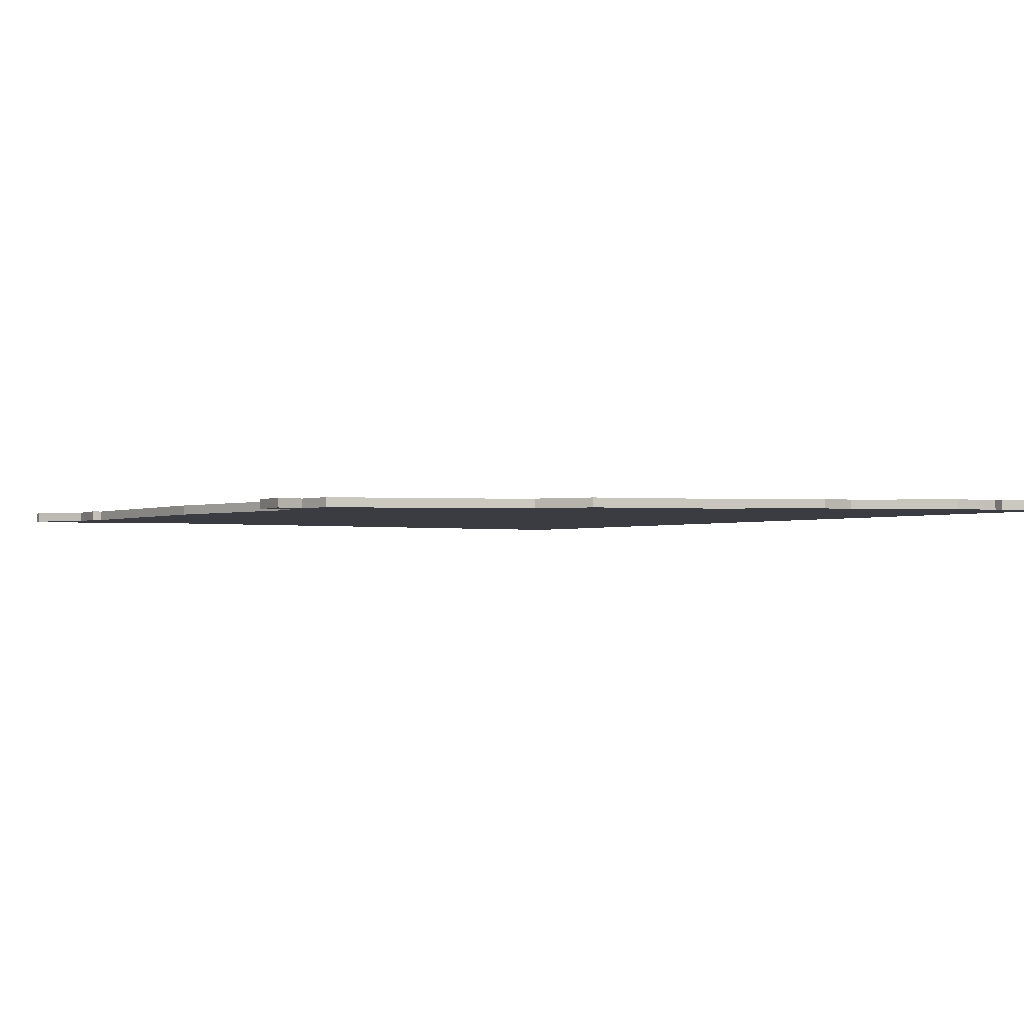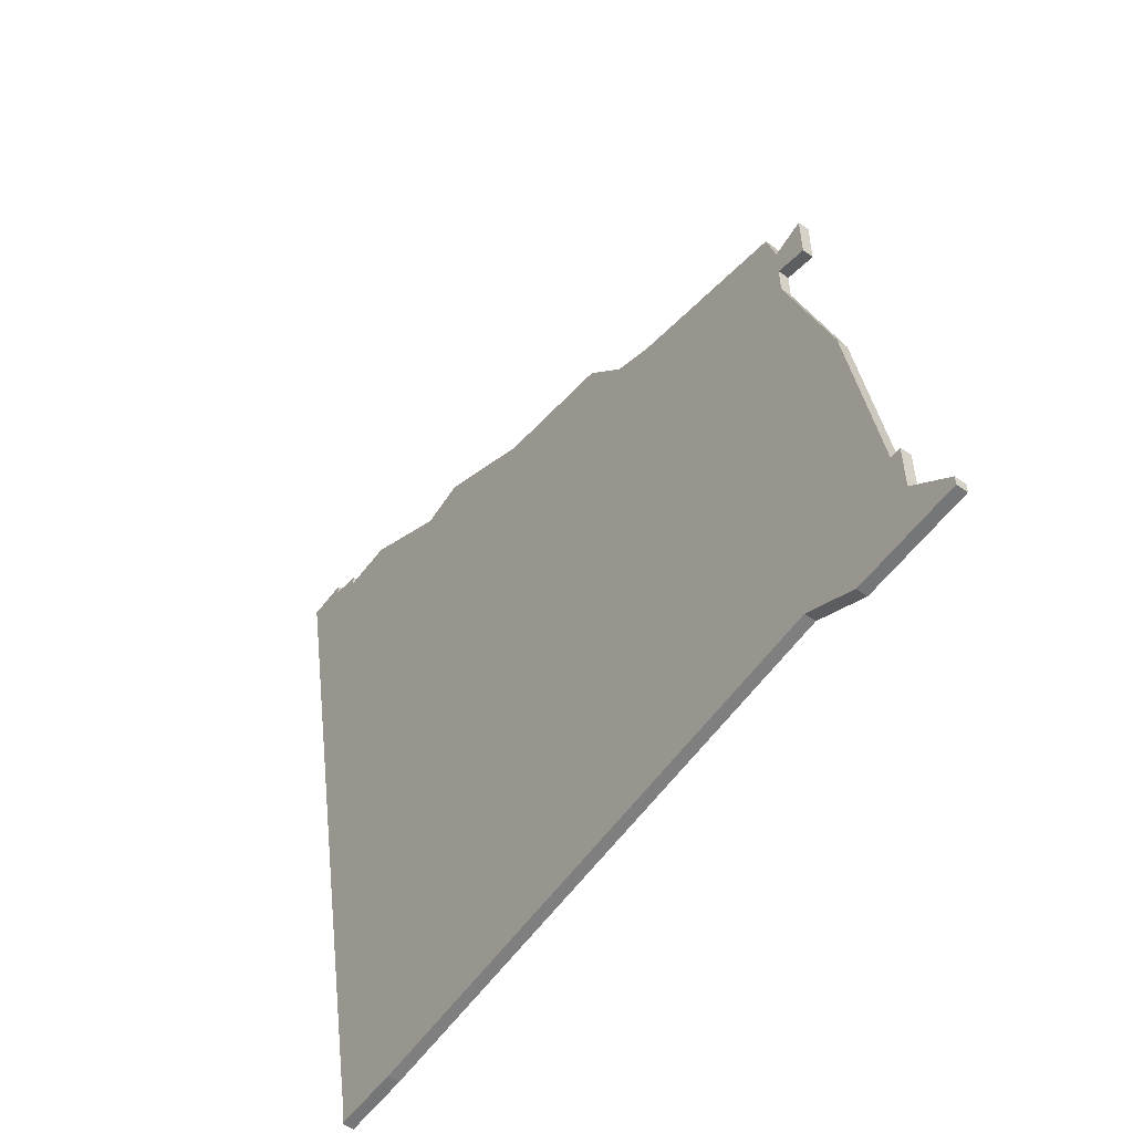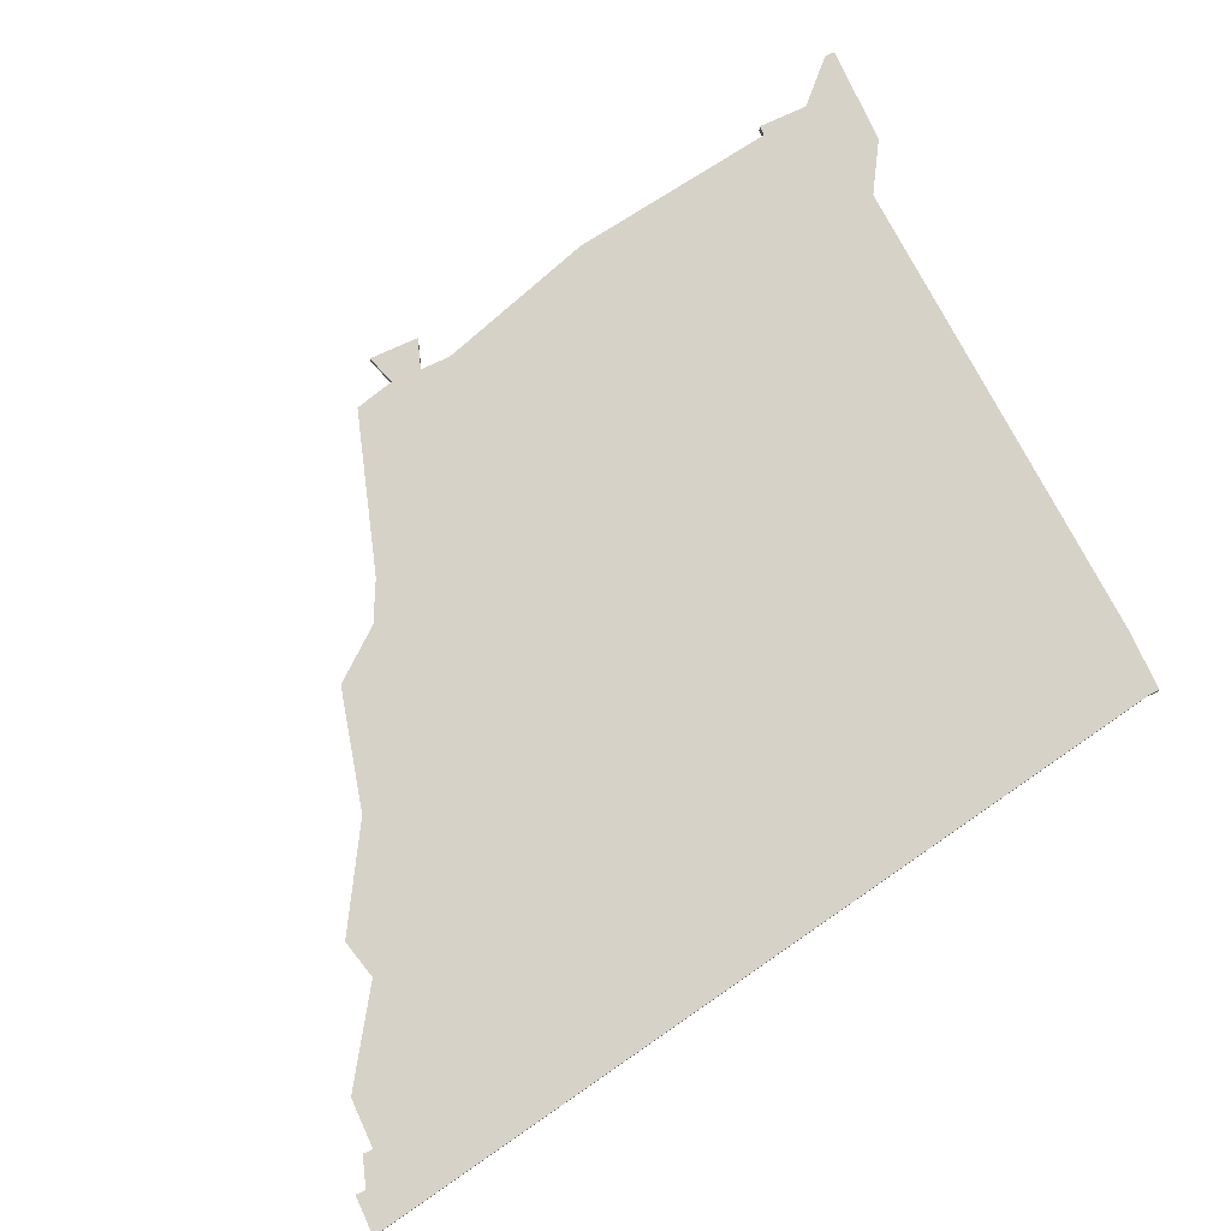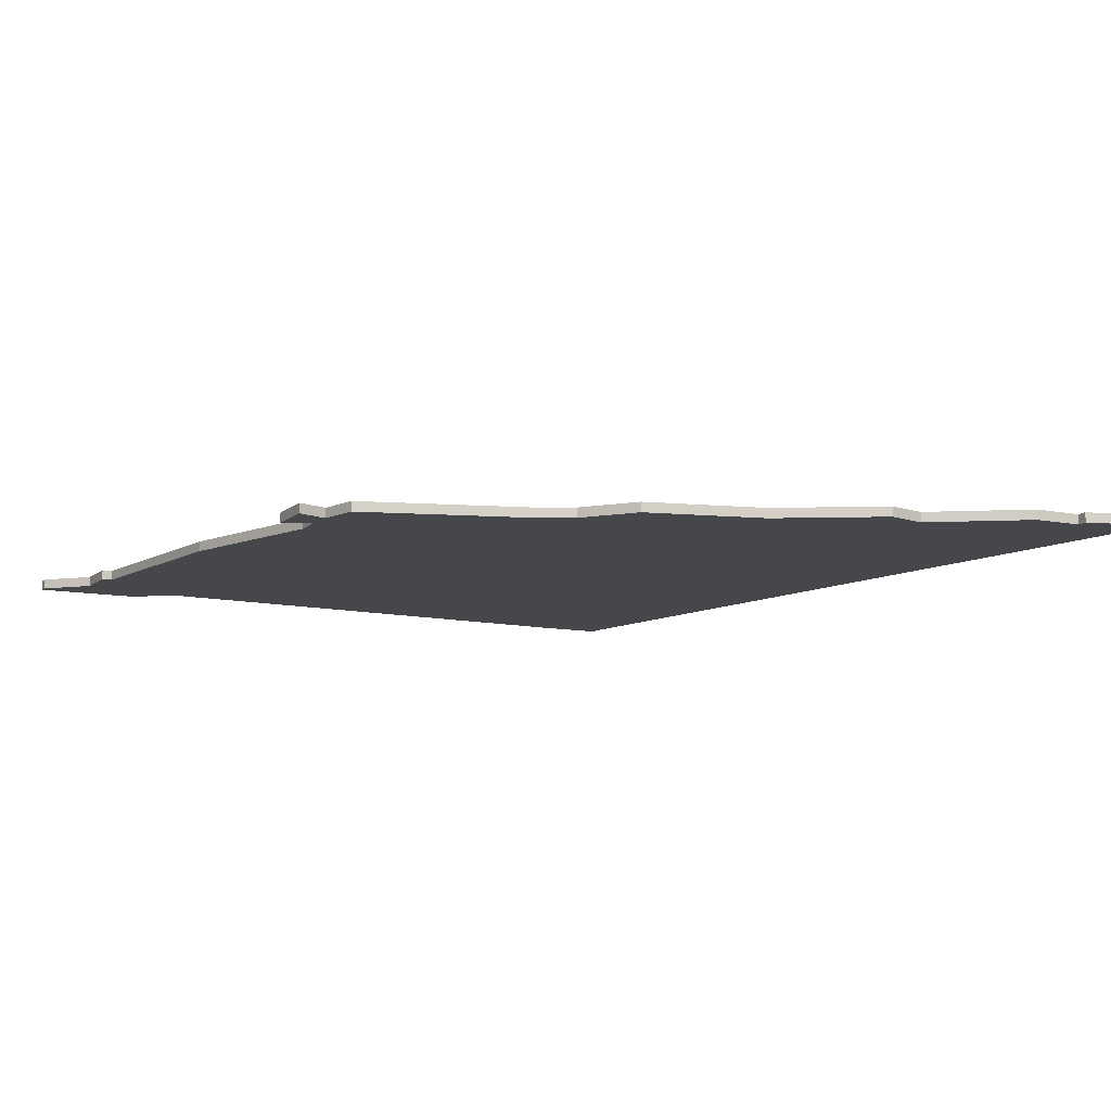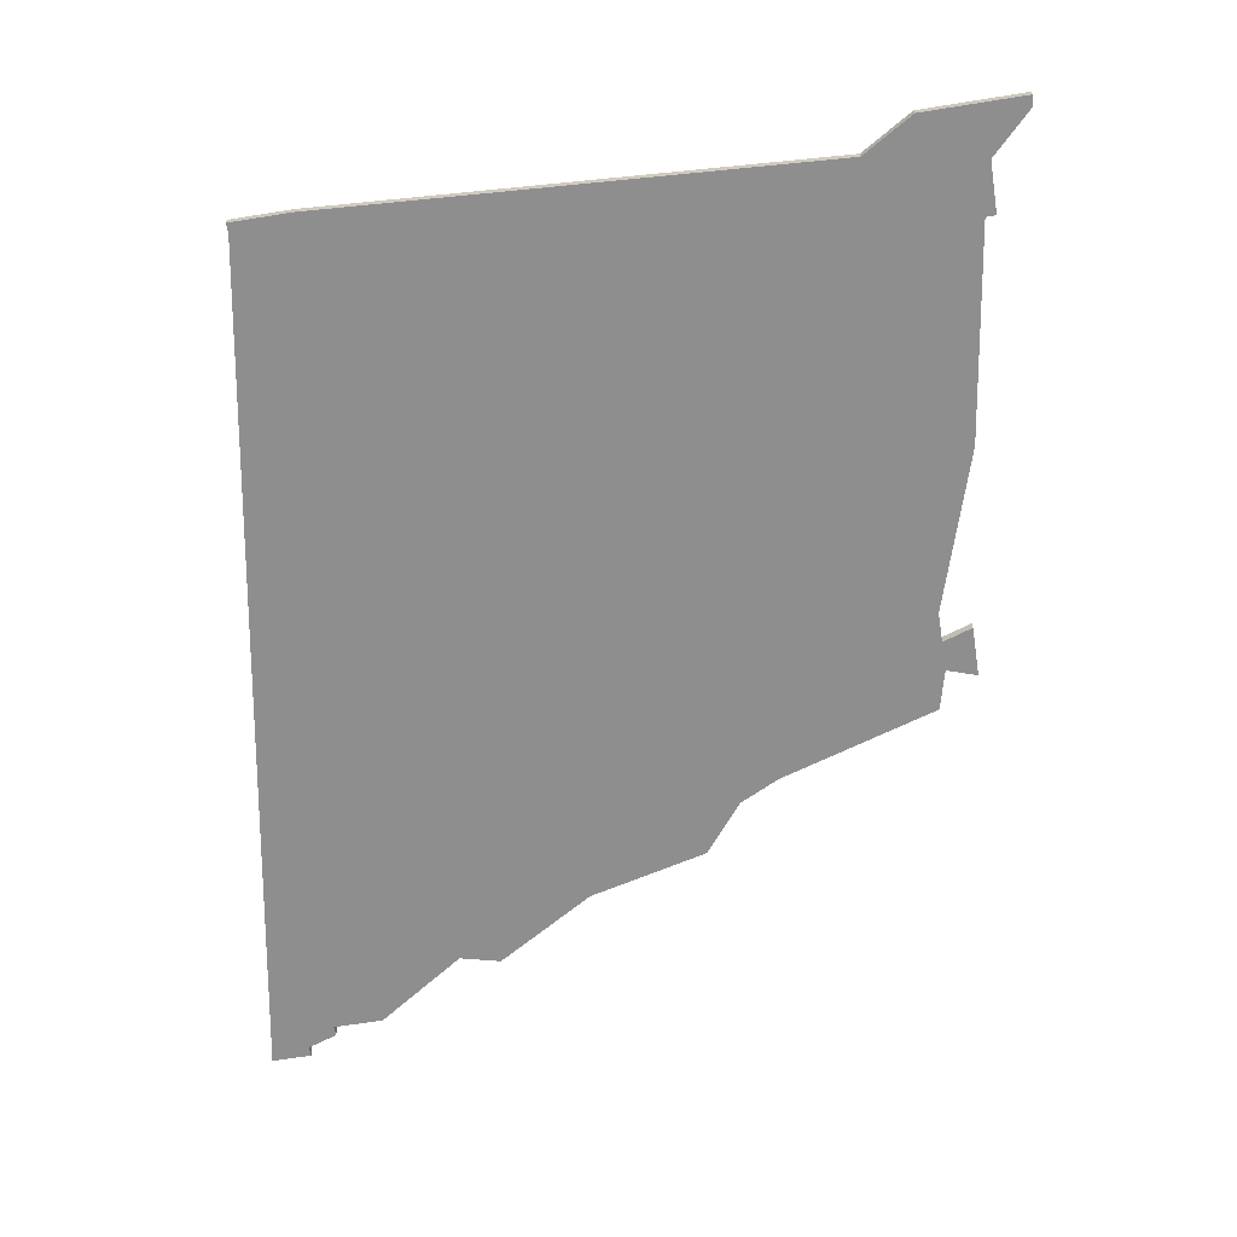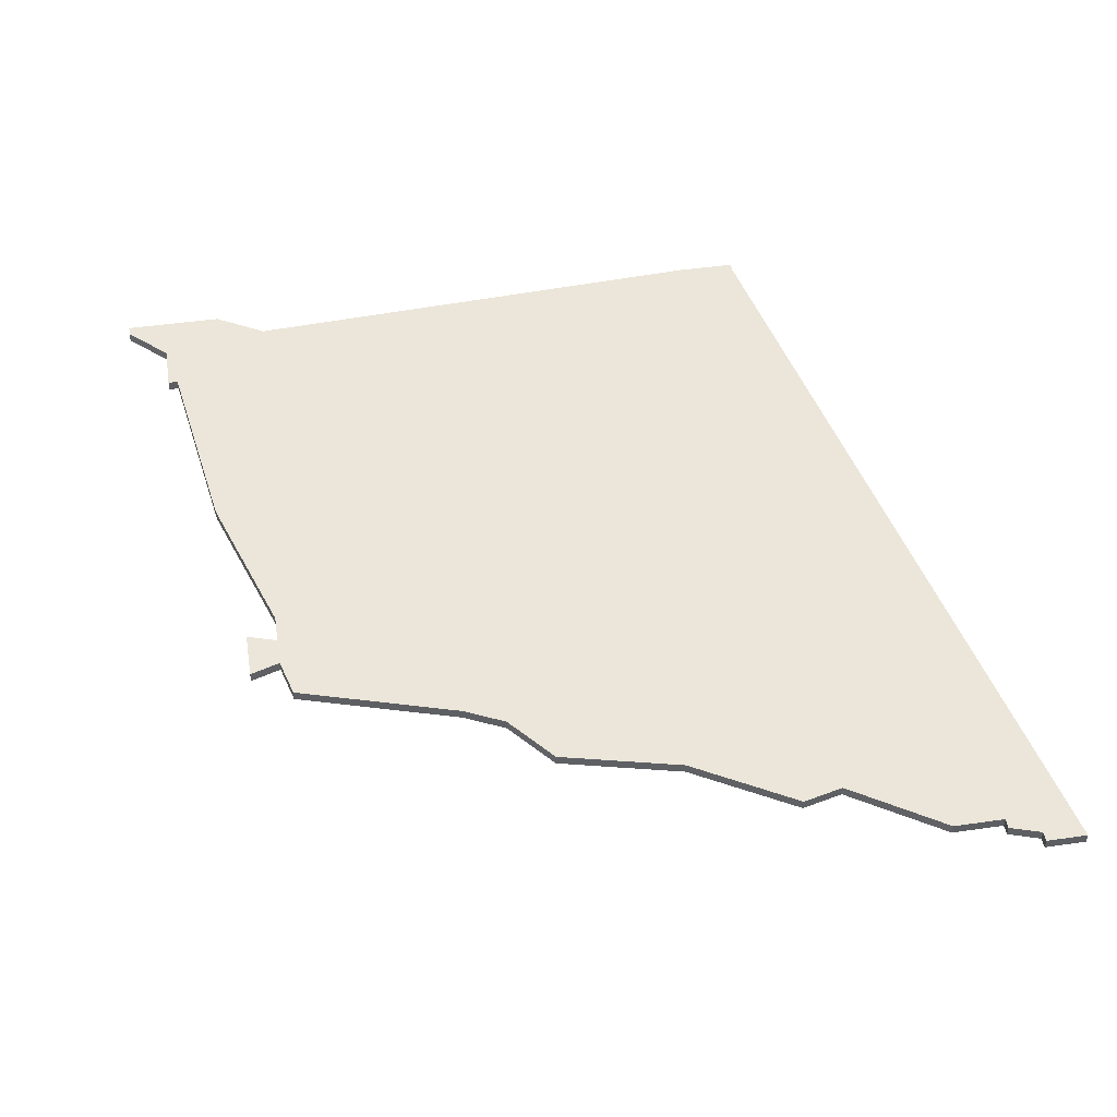
<metadata>
{"format":"obj","ext":"obj","renderer":"f3d","projection":"perspective","resolution":1024,"background":"white","views":[{"elev":-2.2,"azim":152.1,"up":"+Z"},{"elev":-56.8,"azim":53.4,"up":"+Y"},{"elev":77.9,"azim":-114.5,"up":"+Z"},{"elev":-10.3,"azim":152.7,"up":"+Z"},{"elev":-65.0,"azim":9.2,"up":"+Z"},{"elev":46.7,"azim":170.7,"up":"+Z"}]}
</metadata>
<code>
v 3906 -1074 0
v 3906 -1074 1
v 3922 -1082 0
v 3922 -1082 1
v 3946 -1092 0
v 3946 -1092 1
v 3946 -1095 0
v 3946 -1095 1
v 3946 -1146 0
v 3946 -1146 1
v 3946 -1097 0
v 3946 -1097 1
v 3896 -1068 0
v 3896 -1068 1
v 3871 -1060 0
v 3871 -1060 1
v 3878 -1062 0
v 3878 -1062 1
v 3878 -1063 0
v 3878 -1063 1
v 3886 -1145 0
v 3886 -1145 1
v 3886 -1146 0
v 3886 -1146 1
v 3952 -1141 0
v 3952 -1141 1
v 3952 -1136 0
v 3952 -1136 1
v 3943 -1099 0
v 3943 -1099 1
v 3943 -1093 0
v 3943 -1093 1
v 3943 -1096 0
v 3943 -1096 1
v 3918 -1077 0
v 3918 -1077 1
v 3951 -1136 0
v 3951 -1136 1
v 3926 -1084 0
v 3926 -1084 1
v 3942 -1089 0
v 3942 -1089 1
v 3950 -1129 0
v 3950 -1129 1
v 3892 -1069 0
v 3892 -1069 1
v 3892 -1146 0
v 3892 -1146 1
v 3875 -1060 0
v 3875 -1060 1
v 3875 -1061 0
v 3875 -1061 1
v 3941 -1143 0
v 3941 -1143 1
v 3883 -1063 0
v 3883 -1063 1
v 3948 -1115 0
v 3948 -1115 1
v 3956 -1145 0
v 3956 -1145 1
v 3956 -1146 0
v 3956 -1146 1
f 21 47 23
f 1 47 21
f 47 3 39
f 3 1 35
f 47 1 3
f 39 29 47
f 45 1 21
f 15 51 19
f 51 15 49
f 17 19 51
f 21 15 19
f 1 45 13
f 45 19 55
f 45 21 19
f 25 53 37
f 53 43 37
f 25 9 53
f 57 43 53
f 25 59 61
f 37 27 25
f 9 25 61
f 33 39 31
f 31 39 41
f 31 7 33
f 33 29 39
f 31 5 7
f 33 7 11
f 29 57 47
f 57 53 47
f 24 48 22
f 22 48 2
f 40 4 48
f 36 2 4
f 4 2 48
f 48 30 40
f 22 2 46
f 20 52 16
f 50 16 52
f 52 20 18
f 20 16 22
f 14 46 2
f 56 20 46
f 20 22 46
f 38 54 26
f 38 44 54
f 54 10 26
f 54 44 58
f 62 60 26
f 26 28 38
f 62 26 10
f 32 40 34
f 42 40 32
f 34 8 32
f 40 30 34
f 8 6 32
f 12 8 34
f 48 58 30
f 48 54 58
f 40 42 39
f 39 42 41
f 4 40 3
f 3 40 39
f 36 4 35
f 35 4 3
f 2 36 1
f 1 36 35
f 14 2 13
f 13 2 1
f 46 14 45
f 45 14 13
f 56 46 55
f 55 46 45
f 20 56 19
f 19 56 55
f 18 20 17
f 17 20 19
f 52 18 51
f 51 18 17
f 50 52 49
f 49 52 51
f 16 50 15
f 15 50 49
f 22 16 21
f 21 16 15
f 24 22 23
f 23 22 21
f 48 24 47
f 47 24 23
f 54 48 53
f 53 48 47
f 10 54 9
f 9 54 53
f 62 10 61
f 61 10 9
f 60 62 59
f 59 62 61
f 26 60 25
f 25 60 59
f 28 26 27
f 27 26 25
f 38 28 37
f 37 28 27
f 44 38 43
f 43 38 37
f 58 44 57
f 57 44 43
f 30 58 29
f 29 58 57
f 34 30 33
f 33 30 29
f 12 34 11
f 11 34 33
f 8 12 7
f 7 12 11
f 6 8 5
f 5 8 7
f 42 32 41
f 41 32 31
f 32 6 31
f 31 6 5

</code>
